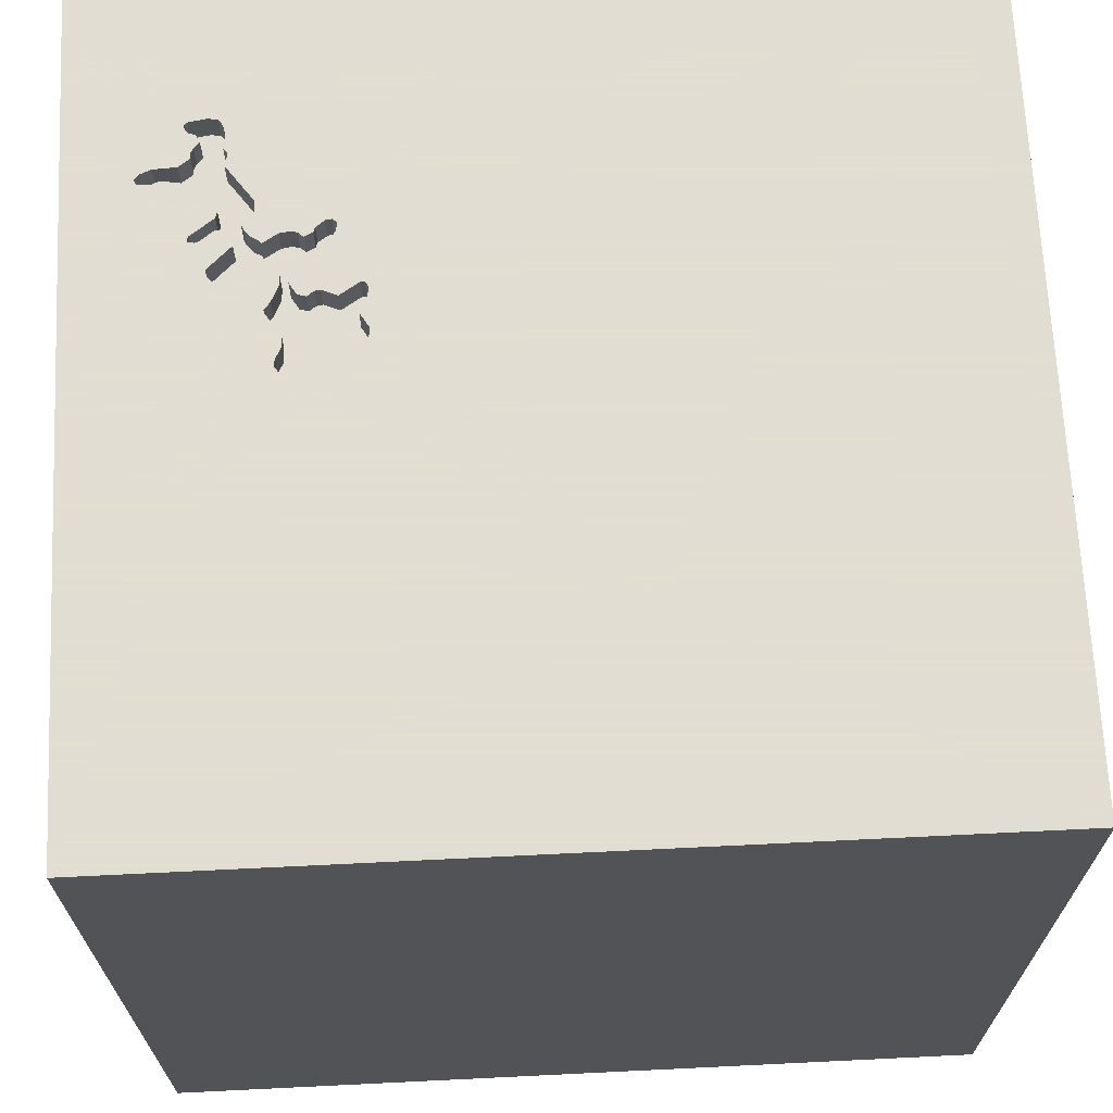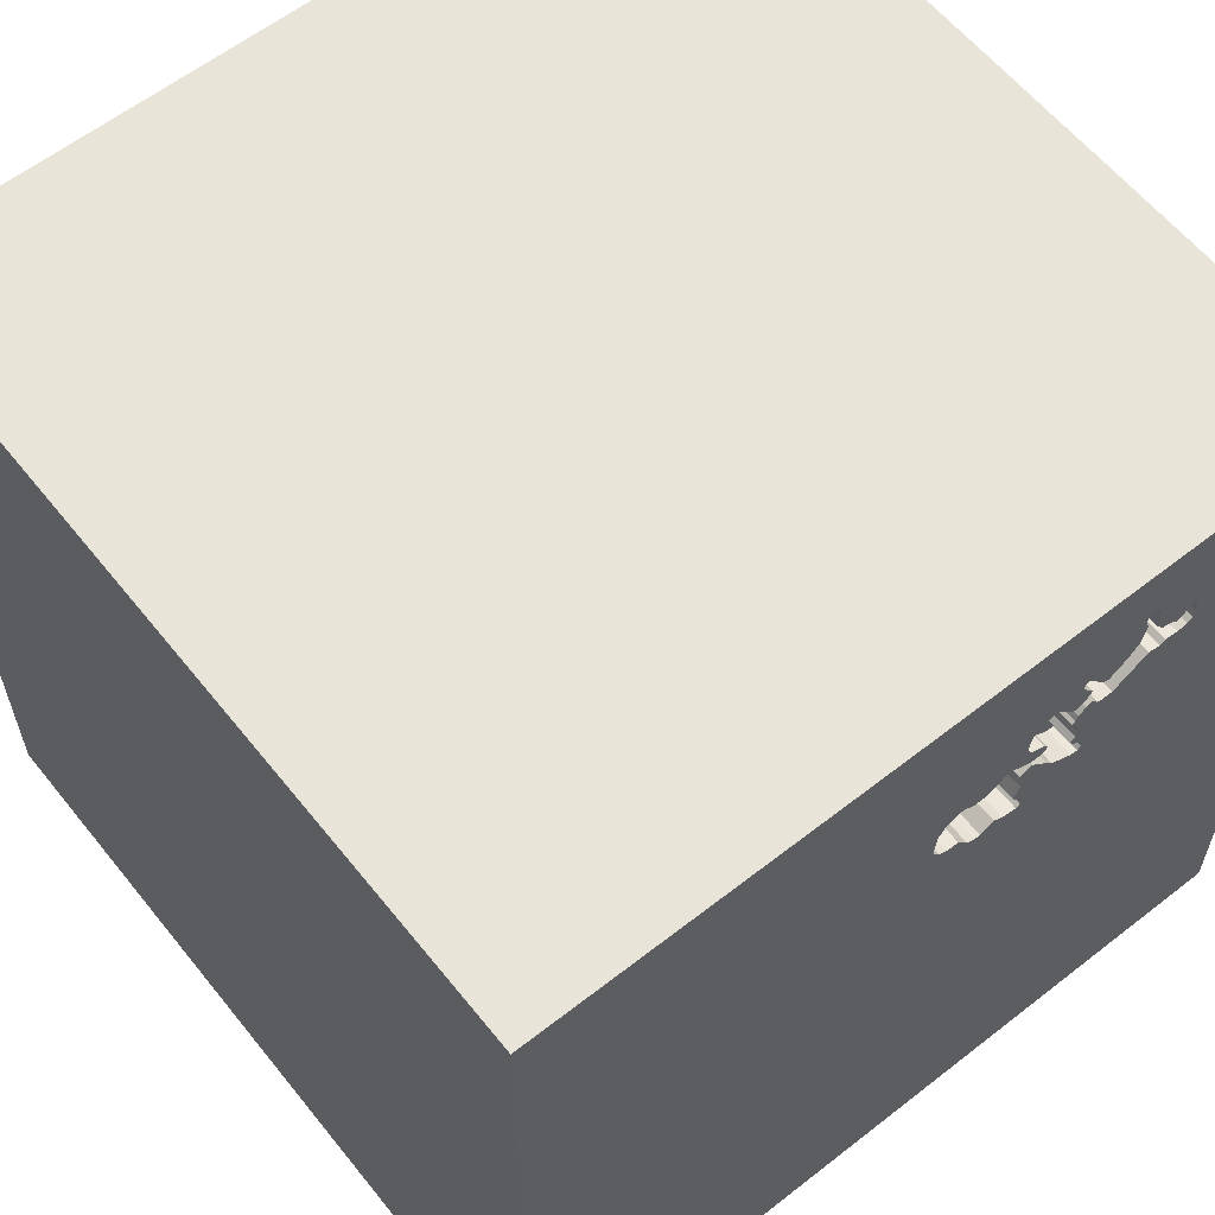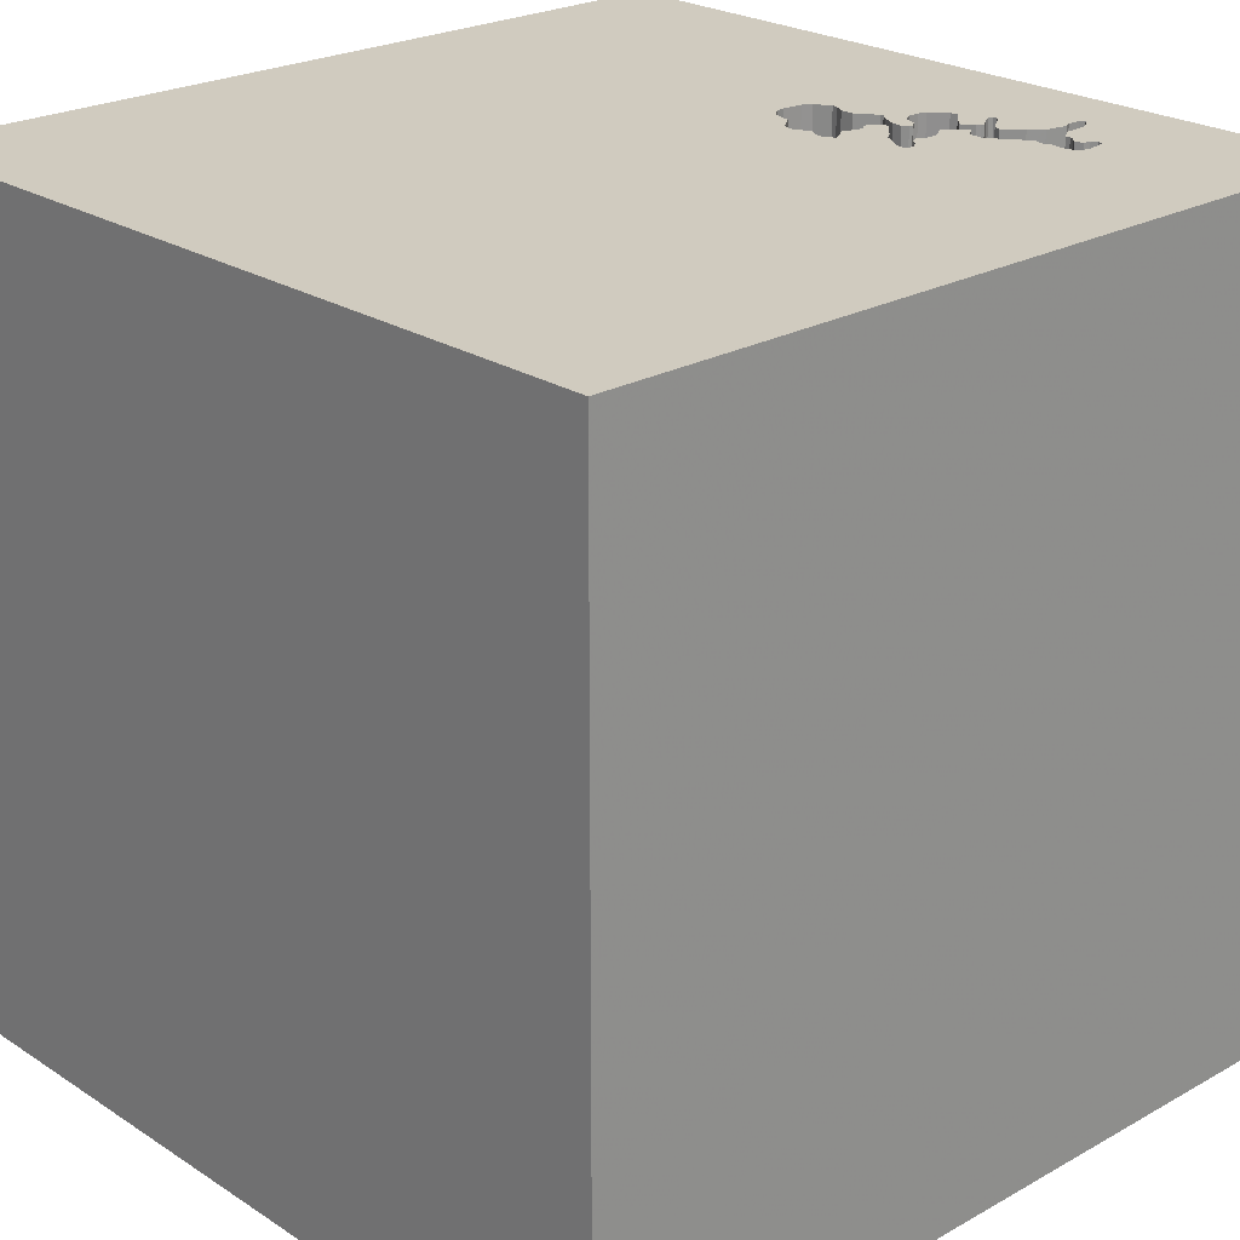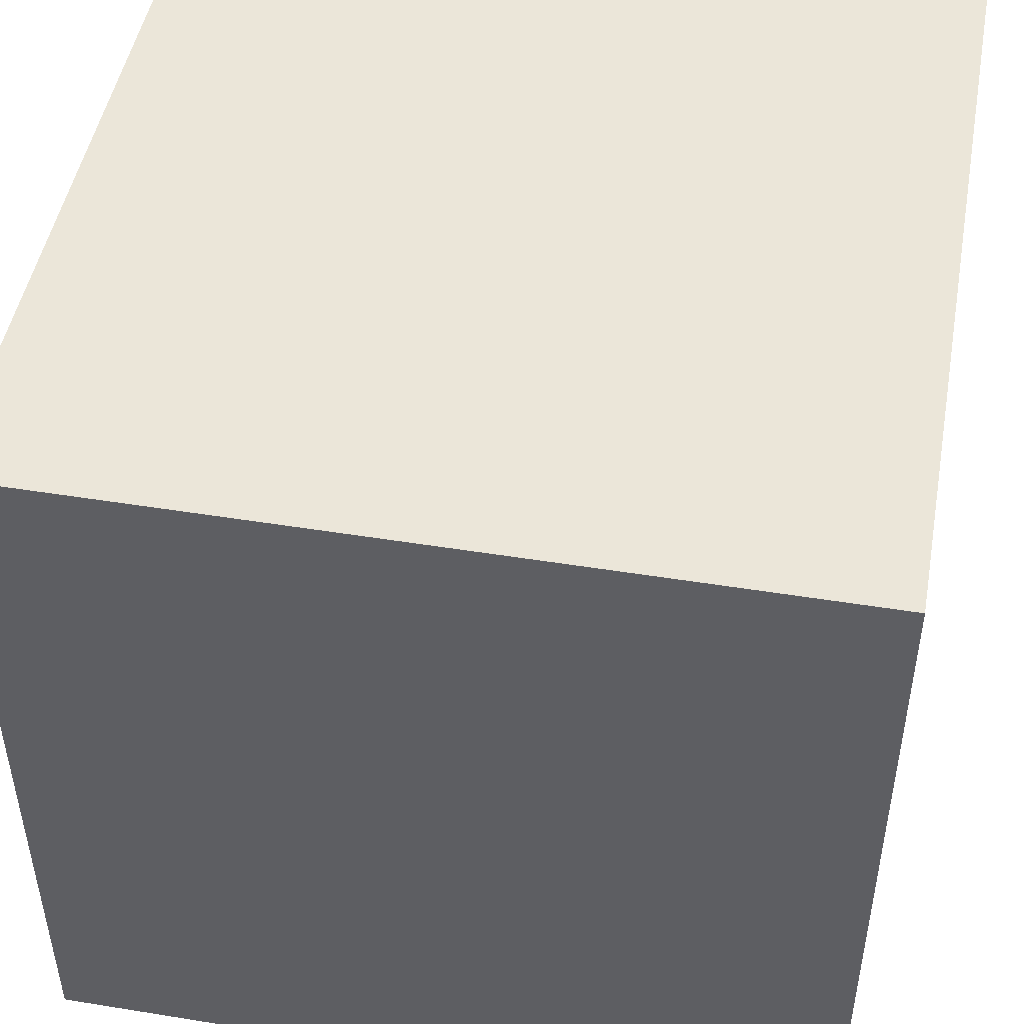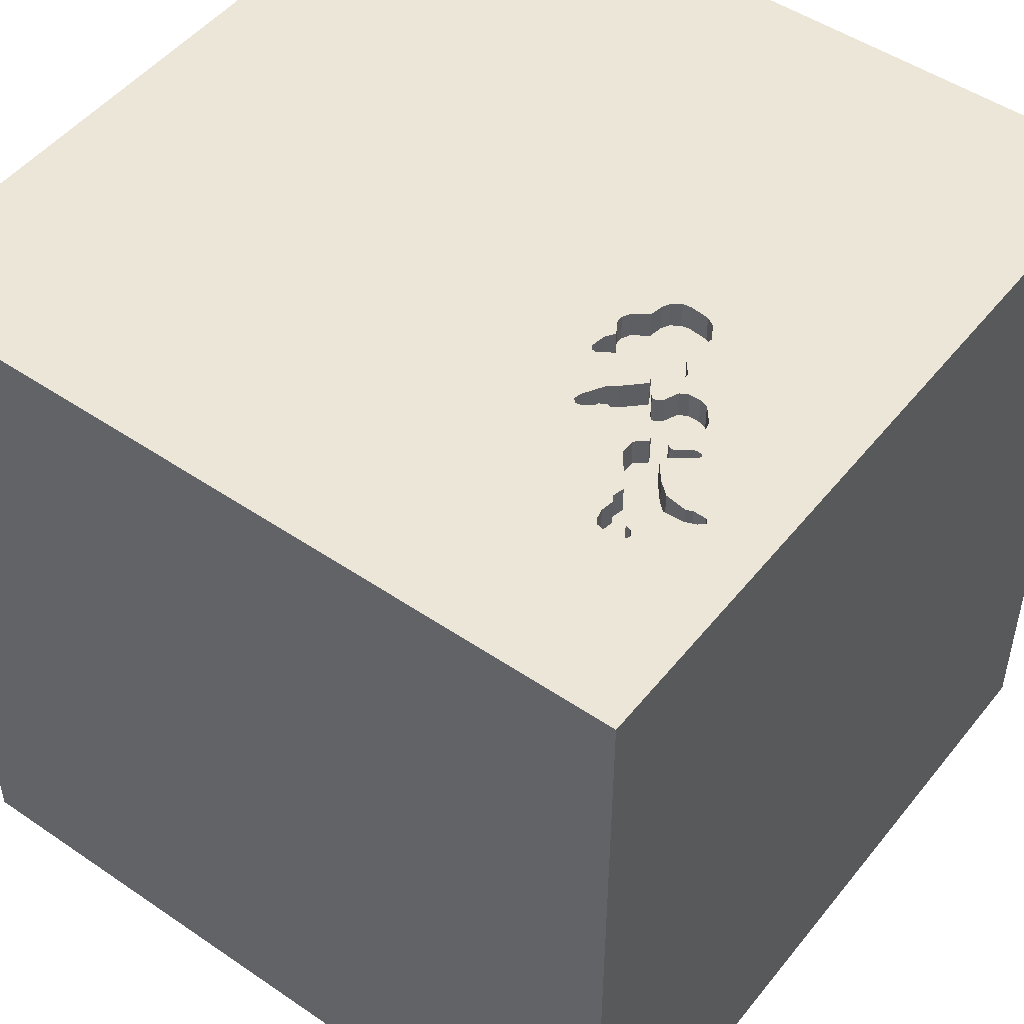
<metadata>
{"format":"obj","ext":"obj","renderer":"f3d","projection":"perspective","resolution":1024,"background":"white","views":[{"elev":68.1,"azim":87.2,"up":"+Y"},{"elev":60.4,"azim":141.4,"up":"+Z"},{"elev":23.7,"azim":-133.0,"up":"+Y"},{"elev":48.1,"azim":10.3,"up":"+Z"},{"elev":49.4,"azim":-53.0,"up":"+Y"}]}
</metadata>
<code>
o carriage_48
v 0.00876 1.5 0.6645
v -0.001595 1.5 0.8144
v -0.001595 1.4 0.8144
v -0.7769 1.5 1.096
v -0.7769 1.4 1.096
v -0.5734 1.5 0.9013
v -0.5734 1.4 0.9013
v -0.1614 1.5 0.8231
v -0.1614 1.4 0.8231
v -0.3876 1.5 1.052
v -0.3 1.5 0.7215
v -0.5081 1.5 0.7948
v -0.5081 1.4 0.7948
v -0.487 1.5 1.07
v -0.2986 1.5 0.9697
v -0.2986 1.4 0.9697
v -1.094 -1.5 -0.02604
v -1.051 1.5 0.306
v -1.094 1.5 0.8854
v -0.5451 1.5 0.6614
v -0.3 1.4 0.7215
v -0.5029 1.5 0.7199
v -0.03109 1.5 0.634
v -0.03109 1.4 0.634
v -0.4918 1.5 0.9076
v -0.5191 1.4 0.7138
v -0.4701 1.5 0.8801
v -0.4701 1.4 0.8801
v -0.7893 1.5 0.9802
v -0.5639 1.5 0.9063
v -0.5639 1.4 0.9063
v -0.7444 1.5 1.215
v -0.7444 1.4 1.215
v -0.4871 1.5 0.75
v 0.1823 -1.094 1.5
v 0.4492 0.6641 1.5
v 0.1823 -0 1.5
v 0.1823 -0.4818 1.5
v 0.3125 -1.5 0.1562
v 0.1823 -1.5 1.198
v 0.3906 -1.5 0.625
v 0.7747 1.5 -0.2751
v 0.3776 1.5 1.113
v -0.1302 1.5 1.5
v -0.07521 1.5 0.8438
v -0.01672 1.5 0.6415
v -0.1175 1.5 0.5719
v -0.1175 1.4 0.5719
v -0.3069 1.5 0.9993
v -0.3069 1.4 0.9993
v -0.4236 1.5 0.6982
v -0.4236 1.4 0.6982
v -0.07808 1.5 0.6264
v -0.07808 1.4 0.6264
v -0.5879 1.5 1.013
v -0.9164 1.5 1.042
v -0.5029 1.5 0.8266
v -0.5029 1.4 0.8266
v -0.2989 1.5 0.9283
v 0 0.4687 1.5
v -0.05208 1.094 1.5
v -0.1562 -1.5 -0.8333
v -0.1823 -1.5 0.1562
v -0.1562 -1.5 -0.4167
v -0.696 1.5 1.149
v -0.5058 1.5 1.102
v -0.5058 1.4 1.102
v -0.3809 1.5 0.8394
v -0.1701 1.5 0.5565
v -0.1701 1.4 0.5565
v -0.2539 1.5 0.5637
v -0.2539 1.4 0.5637
v -0.8674 1.5 1.102
v -0.3147 1.5 0.8982
v -0.3147 1.4 0.8982
v -0.002503 1.5 0.6489
v -0.002503 1.4 0.6489
v -0.4824 1.5 1.085
v -0.4824 1.4 1.085
v -0.5199 1.5 0.6483
v -0.3076 1.4 0.555
v -0.2913 1.5 0.7746
v 0.1652 -0.006917 -1.5
v 1.211 0.1823 1.5
v 1.5 1.5 1.5
v 1.5 -1.5 1.5
v 1.094 -1.5 -0.1823
v 1.5 -1.5 -1.5
v -0.3331 1.5 0.7989
v -0.8088 1.5 0.9943
v -0.8558 1.5 0.9867
v -0.4963 1.5 1.107
v -0.4963 1.4 1.107
v -0.8603 1.5 1.079
v -0.911 1.5 1.009
v -0.5163 1.5 0.9312
v -0.5163 1.4 0.9312
v 0.02523 1.5 0.7119
v -0.7471 1.5 1.164
v -0.4669 1.5 0.9667
v -0.4669 1.4 0.9667
v -0.6924 1.5 1.213
v -0.6924 1.4 1.213
v -0.1965 1.5 0.8484
v -0.5649 1.5 1.02
v -0.5649 1.4 1.02
v -0.3625 1.5 1.045
v -0.3625 1.4 1.045
v -0.7488 1.5 1.135
v -0.3615 1.5 0.8253
v -0.3615 1.4 0.8253
v -0.07521 1.4 0.8438
v -0.5599 -0.1823 1.5
v -0.625 -1.5 0.1562
v -0.6641 -1.5 -0.4427
v -0.7297 1.5 1.251
v -0.7089 1.5 1.272
v -0.6761 1.5 0.9399
v -0.2197 1.5 0.5864
v -0.2197 1.4 0.5864
v -0.3084 1.5 0.6063
v -1.5 0.625 0.4297
v -1.5 1.5 1.5
v -1.5 0.4297 -0.3906
v -1.5 0.02604 -0.7812
v -1.5 -0.1562 0.4687
v -1.5 0 -0.1562
v -1.5 -0.4687 -0
v -1.5 -0.4687 -0.4167
v -1.5 -1.5 1.5
v -1.5 -1.5 -1.5
v -1.5 1.5 -1.5
v -1.5 -1.198 -0.1823
v -1.5 0.8333 -0.2083
v -0.3254 1.5 0.5797
v -0.8133 1.5 1.087
v -0.8133 1.4 1.087
v -0.2968 1.5 0.8408
v -0.5037 1.5 0.7679
v -0.5126 1.5 0.9938
v -0.5126 1.4 0.9938
v -0.6705 1.5 1.087
v -0.5191 1.5 0.7138
v 0.7552 -1.5 0.1042
v -0.3662 1.5 0.8762
v -0.3662 1.4 0.8762
v -0.6513 1.5 1.064
v -0.9164 1.4 1.042
v -0.7488 1.4 1.135
v -0.5451 1.4 0.6614
v -0.5236 1.5 1.02
v -0.5236 1.4 1.02
v -0.5029 1.4 0.7199
v -0.7893 1.4 0.9802
v -0.3876 1.4 1.052
v -0.1133 1.5 0.8239
v -0.6215 1.5 0.9005
v -0.1461 1.5 0.5569
v -0.4857 1.5 1.105
v -0.4857 1.4 1.105
v -0.5055 1.5 0.6506
v -0.5055 1.4 0.6506
v 1.5 -0.08219 0.1229
v 1.5 1.5 -1.5
v -0.5386 1.5 0.9414
v -0.5386 1.4 0.9414
v 0.01724 1.5 0.783
v 0.01724 1.4 0.783
v -0.2989 1.4 0.9283
v -0.906 1.5 1.106
v -1.276 -0.01302 1.5
v -0.4011 1.4 0.7294
v -0.8237 1.5 1.076
v -0.7752 1.5 0.9836
v -0.5214 1.5 1.006
v -0.3809 1.4 0.8394
v -0.4818 1.5 0.8885
v -0.4818 1.4 0.8885
v -0.4918 1.4 0.9076
v -0.6896 1.5 1.11
v -0.6896 1.4 1.11
v -0.2421 1.5 0.8755
v -0.2421 1.4 0.8755
v -0.3076 1.5 0.555
v -0.4167 1.5 1.302
v -0.5208 1.5 0.7292
v -0.906 1.4 1.106
v -0.2315 1.5 0.8737
v -0.9003 1.5 1.114
v -0.2315 1.4 0.8737
v -0.9003 1.4 1.114
v -0.324 1.5 0.8279
v -0.8869 1.5 1.116
v -0.6933 1.5 1.261
v -0.6933 1.4 1.261
v -0.7462 1.5 0.9906
v -0.05507 1.5 0.8471
v -0.05507 1.4 0.8471
v -0.5214 1.4 1.006
v -0.2696 1.5 0.8538
v -0.8869 1.4 1.116
v -0.8915 1.5 0.9947
v -0.8915 1.4 0.9947
v 0.8333 -0.2083 1.5
v -0.487 1.4 1.07
v -0.2831 1.5 0.7449
v -0.2831 1.4 0.7449
v -0.5283 1.5 0.9367
v -0.5416 1.5 0.6826
v -0.5416 1.4 0.6826
v -0.7942 1.5 1.096
v -0.7942 1.4 1.096
v -0.2814 1.5 0.6488
v -0.2814 1.4 0.6488
v -0.8088 1.4 0.9943
v -0.3232 1.5 0.5663
v -0.3232 1.4 0.5663
v -0.8603 1.4 1.079
v -0.5037 1.4 0.7679
v -0.7026 1.5 1.19
v -0.7026 1.4 1.19
v -0.8674 1.4 1.102
v -0.2696 1.4 0.8538
v -0.2913 1.4 0.7746
v -0.8558 1.4 0.9867
v -0.8341 1.5 1.066
v -0.8341 1.4 1.066
v -0.3035 1.5 0.7003
v -0.1461 1.4 0.5569
v -0.4871 1.4 0.75
v -0.3831 1.5 0.8528
v -0.3831 1.4 0.8528
v -0.3035 1.4 0.7003
v 0.02002 1.5 0.6801
v 0.02002 1.4 0.6801
v -0.4011 1.5 0.7294
v -0.7089 1.4 1.272
v -0.6513 1.4 1.064
v -0.2937 1.5 0.7303
v -0.7462 1.4 0.9906
v -0.3331 1.4 0.7989
v -0.911 1.4 1.009
v -0.5323 1.5 0.6462
v -0.5323 1.4 0.6462
v -0.1133 1.4 0.8239
v 0.02523 1.4 0.7119
v -0.6215 1.4 0.9005
v -0.3712 1.5 0.8323
v -0.324 1.4 0.8279
v -0.3254 1.4 0.5797
v -0.7297 1.4 1.251
v -0.5879 1.4 1.013
f 123 126 130
f 133 131 130
f 130 131 17
f 86 35 130
f 113 171 130
f 130 128 133
f 17 114 130
f 40 86 130
f 171 123 130
f 130 41 40
f 35 38 130
f 38 113 130
f 126 128 130
f 114 63 130
f 123 122 126
f 128 129 133
f 63 41 130
f 113 123 171
f 129 131 133
f 131 115 17
f 17 115 114
f 86 38 35
f 38 37 113
f 126 127 128
f 41 86 40
f 37 123 113
f 115 63 114
f 122 127 126
f 127 129 128
f 115 64 63
f 63 39 41
f 122 124 127
f 86 204 38
f 37 60 123
f 127 125 129
f 64 39 63
f 125 131 129
f 115 62 64
f 39 144 41
f 204 37 38
f 122 134 124
f 131 62 115
f 144 86 41
f 37 36 60
f 124 125 127
f 64 88 39
f 88 144 39
f 60 61 123
f 123 99 109
f 174 118 19
f 29 174 19
f 123 189 170
f 19 123 170
f 19 170 56
f 19 56 95
f 91 90 29
f 19 95 202
f 91 29 19
f 19 202 91
f 123 134 122
f 204 36 37
f 123 117 116
f 32 99 123
f 123 116 32
f 109 4 211
f 193 189 123
f 123 109 211
f 173 226 94
f 136 173 94
f 123 211 136
f 193 123 136
f 73 193 136
f 136 94 73
f 196 118 174
f 18 19 118
f 18 123 19
f 62 88 64
f 86 84 204
f 185 117 123
f 185 65 220
f 185 220 102
f 194 117 185
f 185 102 194
f 186 18 118
f 18 132 123
f 144 87 86
f 163 85 86
f 36 61 60
f 61 44 123
f 185 123 44
f 142 180 65
f 65 185 66
f 66 105 55
f 142 65 66
f 55 147 142
f 142 66 55
f 208 96 186
f 30 165 208
f 186 118 157
f 30 208 186
f 186 157 6
f 6 30 186
f 18 186 143
f 243 80 18
f 20 243 18
f 18 143 209
f 18 209 20
f 88 87 144
f 204 84 36
f 175 151 14
f 140 175 14
f 100 140 14
f 100 14 78
f 92 66 185
f 159 92 185
f 10 100 78
f 159 185 10
f 10 78 159
f 186 96 25
f 139 34 186
f 177 27 57
f 12 139 186
f 25 177 57
f 57 12 186
f 186 25 57
f 161 184 18
f 18 80 161
f 186 22 143
f 85 84 86
f 84 85 36
f 10 185 107
f 22 186 34
f 89 121 135
f 236 89 135
f 216 184 161
f 135 216 161
f 135 161 51
f 51 236 135
f 132 18 184
f 123 132 134
f 124 132 125
f 125 132 131
f 131 88 62
f 43 185 44
f 43 107 185
f 43 59 15
f 49 107 43
f 43 15 49
f 71 119 69
f 42 184 71
f 69 158 42
f 42 71 69
f 89 11 228
f 228 213 121
f 89 228 121
f 42 132 184
f 36 85 61
f 8 104 188
f 182 59 43
f 156 8 188
f 188 182 43
f 43 156 188
f 42 158 47
f 11 89 239
f 134 132 124
f 138 192 74
f 59 182 200
f 138 74 59
f 59 200 138
f 45 156 43
f 43 98 167
f 43 167 2
f 197 45 43
f 2 197 43
f 47 53 23
f 23 46 42
f 42 47 23
f 82 206 239
f 239 89 82
f 85 44 61
f 192 110 248
f 68 231 145
f 145 74 192
f 248 68 145
f 192 248 145
f 42 46 76
f 98 43 42
f 42 76 1
f 234 98 42
f 42 1 234
f 88 86 87
f 83 131 132
f 88 163 86
f 43 44 85
f 83 88 131
f 42 43 85
f 164 132 42
f 164 83 132
f 164 85 163
f 164 42 85
f 164 88 83
f 164 163 88
f 187 218 148
f 187 222 218
f 187 148 170
f 203 148 218
f 187 201 222
f 73 94 218
f 218 222 73
f 56 170 148
f 170 189 187
f 203 242 148
f 218 227 203
f 187 191 201
f 222 201 73
f 148 242 56
f 191 187 189
f 242 203 95
f 94 226 227
f 227 218 94
f 227 225 203
f 201 191 193
f 193 73 201
f 95 56 242
f 189 193 191
f 202 95 203
f 226 173 227
f 215 225 227
f 91 202 203
f 203 225 91
f 173 136 137
f 137 227 173
f 90 91 225
f 225 215 90
f 227 137 215
f 215 137 5
f 136 211 212
f 212 137 136
f 29 90 215
f 215 154 29
f 215 5 240
f 137 212 5
f 215 240 154
f 181 240 5
f 211 4 5
f 5 212 211
f 154 240 196
f 174 29 154
f 196 174 154
f 240 181 238
f 149 181 5
f 4 109 5
f 252 240 238
f 142 147 238
f 238 181 142
f 181 149 221
f 149 5 109
f 240 247 118
f 118 196 240
f 247 240 252
f 147 55 252
f 252 238 147
f 181 180 142
f 181 221 65
f 65 180 181
f 221 149 33
f 149 109 99
f 247 157 118
f 7 247 252
f 220 65 221
f 33 103 221
f 99 32 33
f 33 149 99
f 247 7 157
f 31 7 252
f 55 105 106
f 106 252 55
f 102 220 221
f 221 103 102
f 103 33 251
f 6 157 7
f 7 31 6
f 252 166 31
f 252 106 166
f 105 66 106
f 195 103 251
f 32 116 251
f 251 33 32
f 30 6 31
f 31 166 30
f 106 199 166
f 67 106 66
f 103 195 102
f 251 237 195
f 165 30 166
f 152 199 106
f 199 141 166
f 106 67 152
f 194 102 195
f 116 117 237
f 237 251 116
f 117 194 195
f 195 237 117
f 166 97 208
f 208 165 166
f 199 152 175
f 175 140 141
f 141 199 175
f 141 97 166
f 205 152 67
f 66 92 93
f 93 67 66
f 96 208 97
f 151 175 152
f 140 100 141
f 97 141 101
f 152 205 14
f 14 151 152
f 205 67 79
f 93 79 67
f 25 96 97
f 97 179 25
f 101 141 100
f 97 101 179
f 78 14 205
f 205 79 78
f 93 160 79
f 92 159 160
f 160 93 92
f 100 10 101
f 179 101 28
f 159 78 79
f 79 160 159
f 179 178 25
f 155 101 10
f 179 28 178
f 101 146 28
f 177 25 178
f 155 108 101
f 178 28 177
f 101 16 146
f 28 146 232
f 10 107 108
f 108 155 10
f 101 108 50
f 27 177 28
f 50 16 101
f 146 16 169
f 232 176 28
f 145 231 232
f 232 146 145
f 50 108 107
f 107 49 50
f 57 27 28
f 28 58 57
f 16 50 15
f 75 146 169
f 169 16 15
f 15 59 169
f 176 232 68
f 28 176 58
f 231 68 232
f 49 15 50
f 146 75 145
f 75 169 59
f 59 74 75
f 68 248 176
f 58 176 230
f 12 57 58
f 58 13 12
f 74 145 75
f 248 110 111
f 111 176 248
f 230 13 58
f 176 172 230
f 176 111 172
f 110 192 111
f 13 230 219
f 52 230 172
f 139 12 13
f 13 219 139
f 111 241 172
f 249 111 192
f 219 230 139
f 230 52 153
f 236 51 52
f 52 172 236
f 111 249 241
f 89 236 172
f 172 241 89
f 192 138 249
f 34 139 230
f 230 153 34
f 153 52 162
f 51 161 52
f 241 249 224
f 138 200 223
f 223 249 138
f 153 22 34
f 26 153 162
f 162 52 161
f 241 224 82
f 82 89 241
f 223 224 249
f 153 26 22
f 26 162 210
f 161 80 162
f 224 223 9
f 183 223 200
f 200 182 183
f 143 22 26
f 26 210 143
f 162 150 210
f 244 162 80
f 80 243 244
f 224 207 82
f 207 224 9
f 223 190 9
f 190 223 183
f 182 188 183
f 209 143 210
f 162 244 150
f 20 209 210
f 210 150 20
f 243 20 244
f 206 82 207
f 9 54 207
f 104 8 9
f 9 190 104
f 190 183 188
f 150 244 20
f 239 206 207
f 207 21 239
f 245 54 9
f 214 207 54
f 188 104 190
f 8 156 9
f 21 11 239
f 21 207 233
f 245 246 54
f 245 9 156
f 207 214 233
f 214 54 120
f 21 233 228
f 228 11 21
f 168 246 245
f 54 246 24
f 156 45 245
f 233 214 228
f 214 120 72
f 48 120 54
f 246 168 98
f 245 3 168
f 23 53 54
f 54 24 23
f 235 24 246
f 112 245 45
f 213 228 214
f 250 214 72
f 72 120 71
f 120 48 70
f 48 54 47
f 167 98 168
f 3 245 112
f 168 3 167
f 53 47 54
f 24 235 77
f 98 234 235
f 235 246 98
f 121 213 214
f 214 250 121
f 250 72 81
f 119 71 120
f 69 119 120
f 120 70 69
f 48 229 70
f 112 198 3
f 2 167 3
f 46 23 24
f 24 77 46
f 1 76 77
f 77 235 1
f 234 1 235
f 45 197 198
f 198 112 45
f 250 135 121
f 250 81 217
f 71 184 81
f 81 72 71
f 229 48 47
f 47 158 229
f 158 69 70
f 70 229 158
f 3 198 2
f 77 76 46
f 197 2 198
f 250 217 135
f 184 216 217
f 217 81 184
f 216 135 217

</code>
